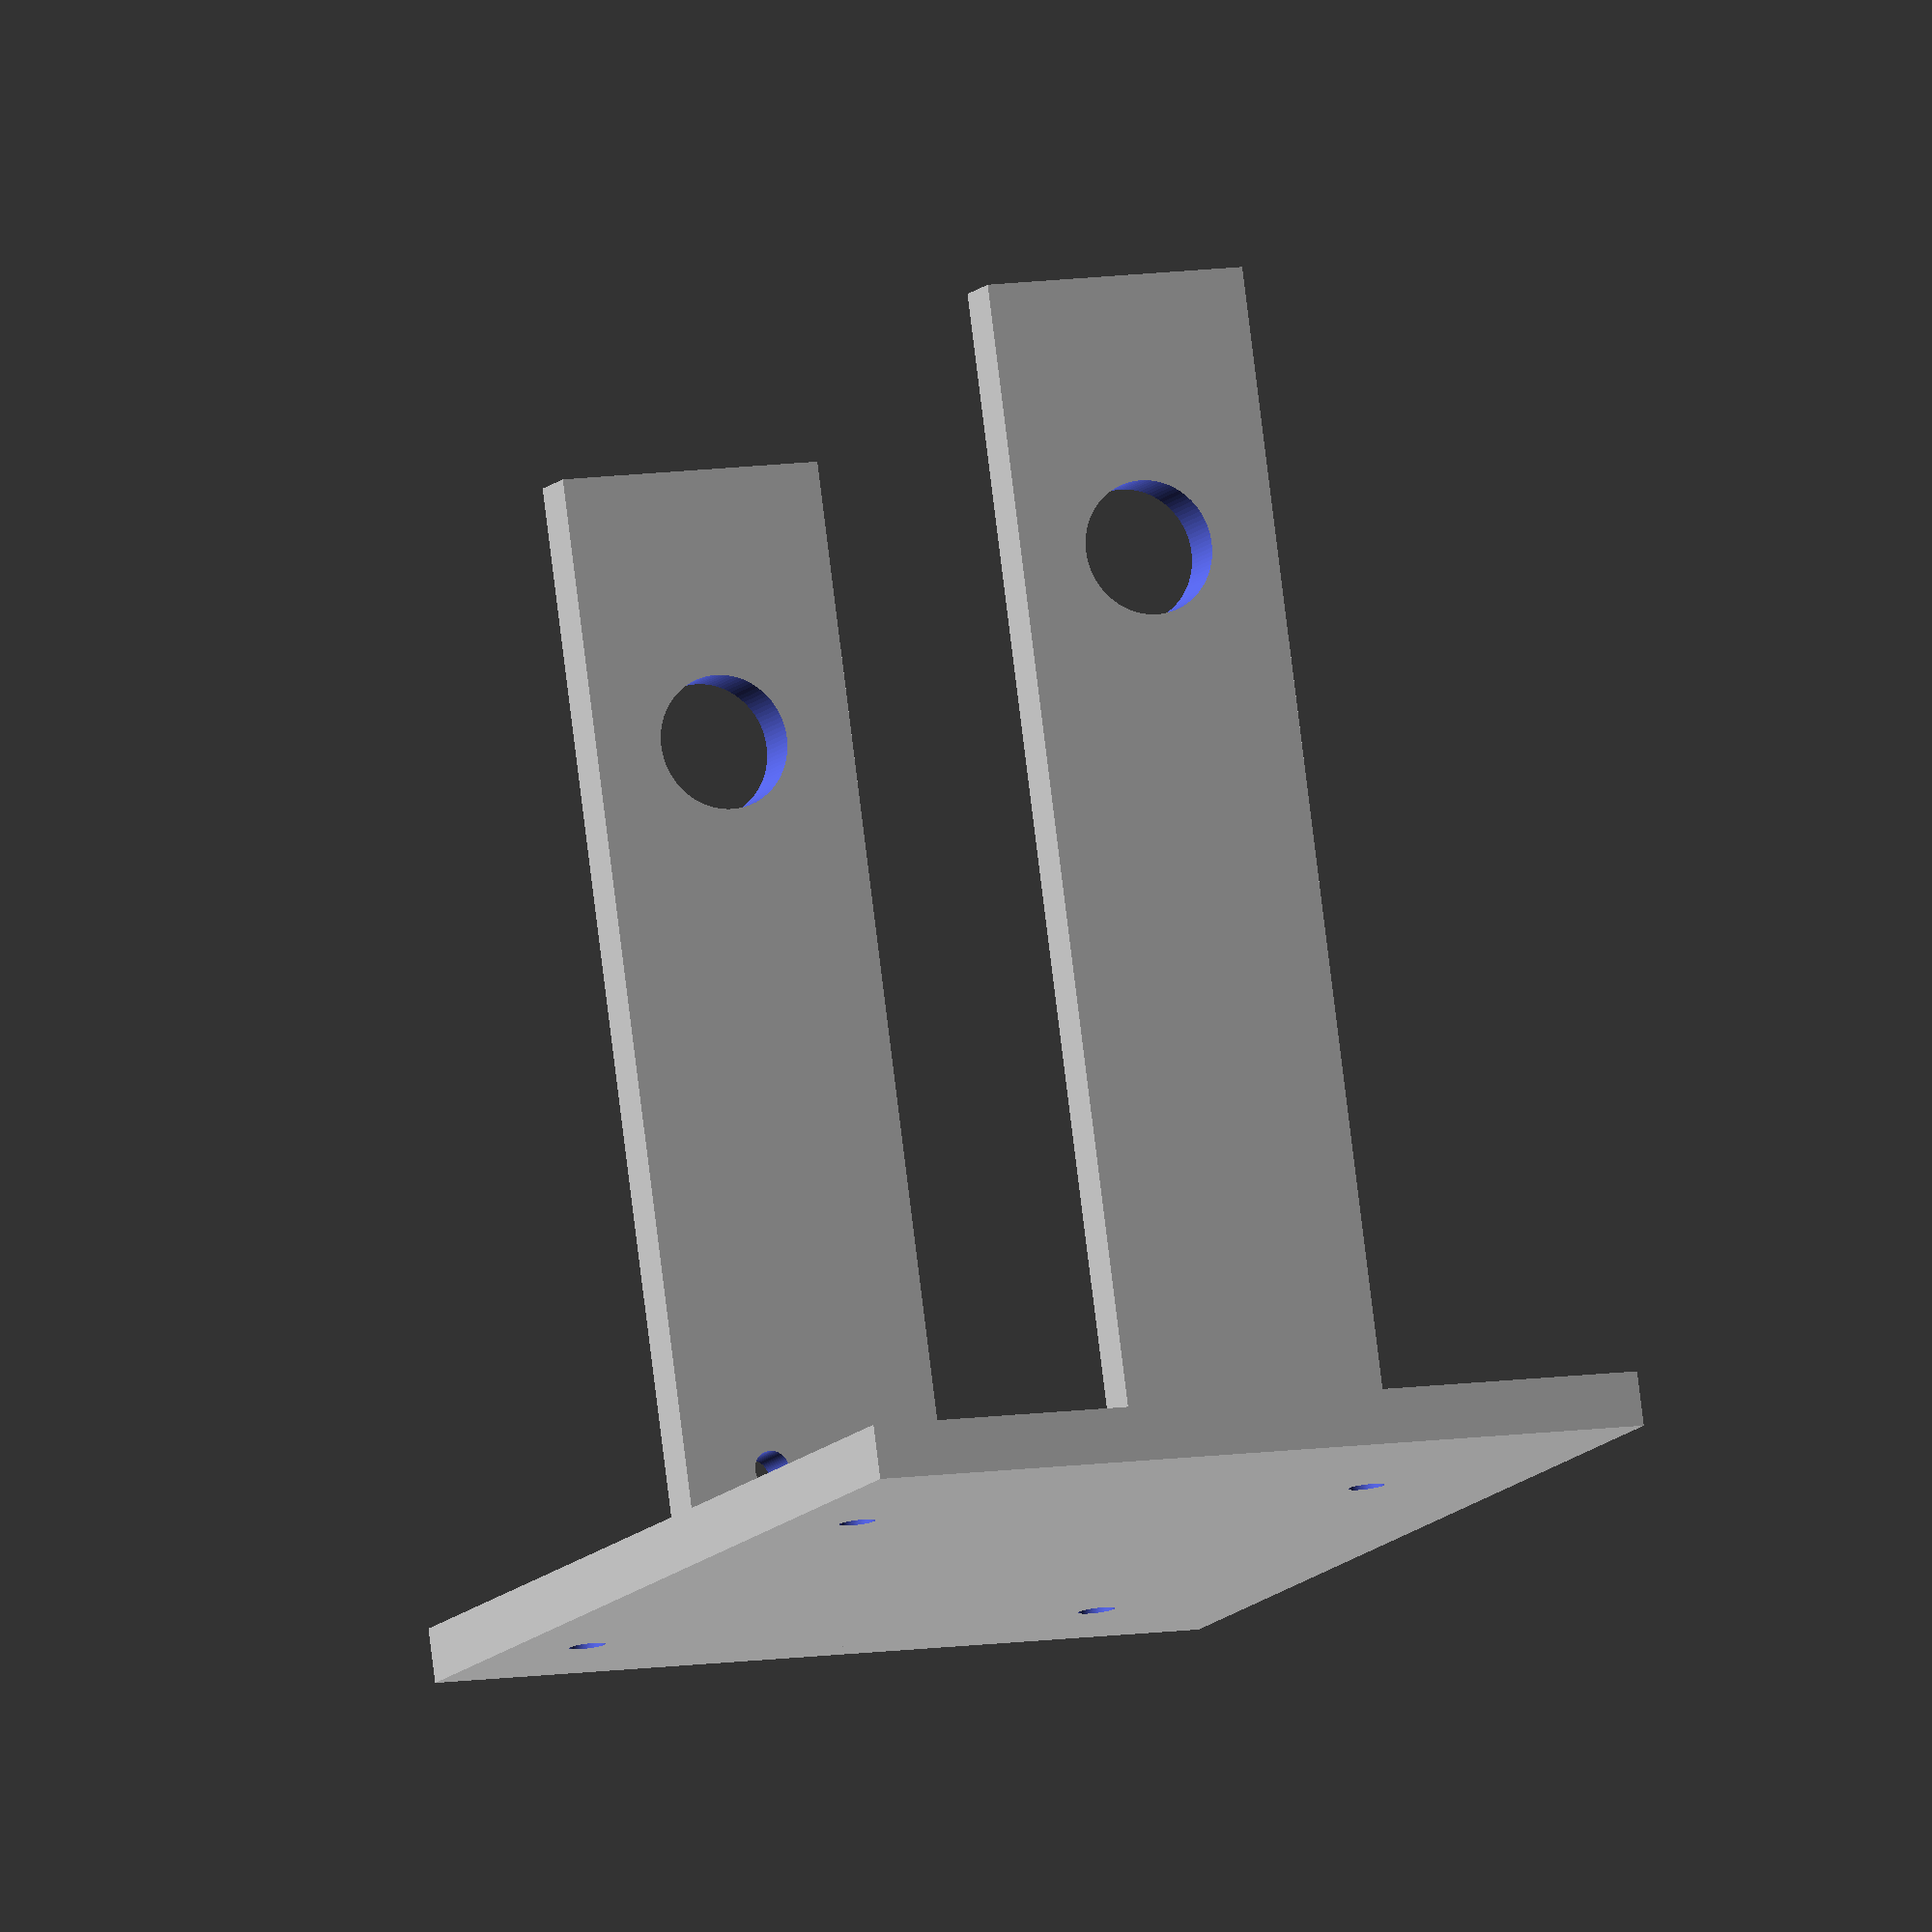
<openscad>

difference(){
	union(){        
        translate([0,0,0]){
           cube([15,65,3], center=false);
        }
        translate([0,0,63]){
           cube([15,65,3], center=false);
        }
        translate([-15,0,0]){
           cube([45,3,66], center=false);
        }
	}
	union() {

        translate([-10,10,10]){
            rotate(a = [90,0,0]) {
                cylinder(h=30, r=1, $fn=100, center=true);
            }
        }	

        translate([-10,10,50]){
            rotate(a = [90,0,0]) {
                cylinder(h=30, r=1, $fn=100, center=true);
            }
        }	

        translate([20,10,10]){
            rotate(a = [90,0,0]) {
                cylinder(h=30, r=1, $fn=100, center=true);
            }
        }	

        translate([20,10,50]){
            rotate(a = [90,0,0]) {
                cylinder(h=30, r=1, $fn=100, center=true);
            }
        }	



        translate([5,10,-5]){
            rotate(a = [0,0,0]) {
                cylinder(h=30, r=1, $fn=100, center=false);
            }
        }	
        translate([7.5,50,-10]){
            rotate(a = [0,0,0]) {
                cylinder(h=400, r=3.7, $fn=100, center=false);
            }
        }	


	}
}

</openscad>
<views>
elev=190.4 azim=172.4 roll=201.5 proj=o view=solid
</views>
